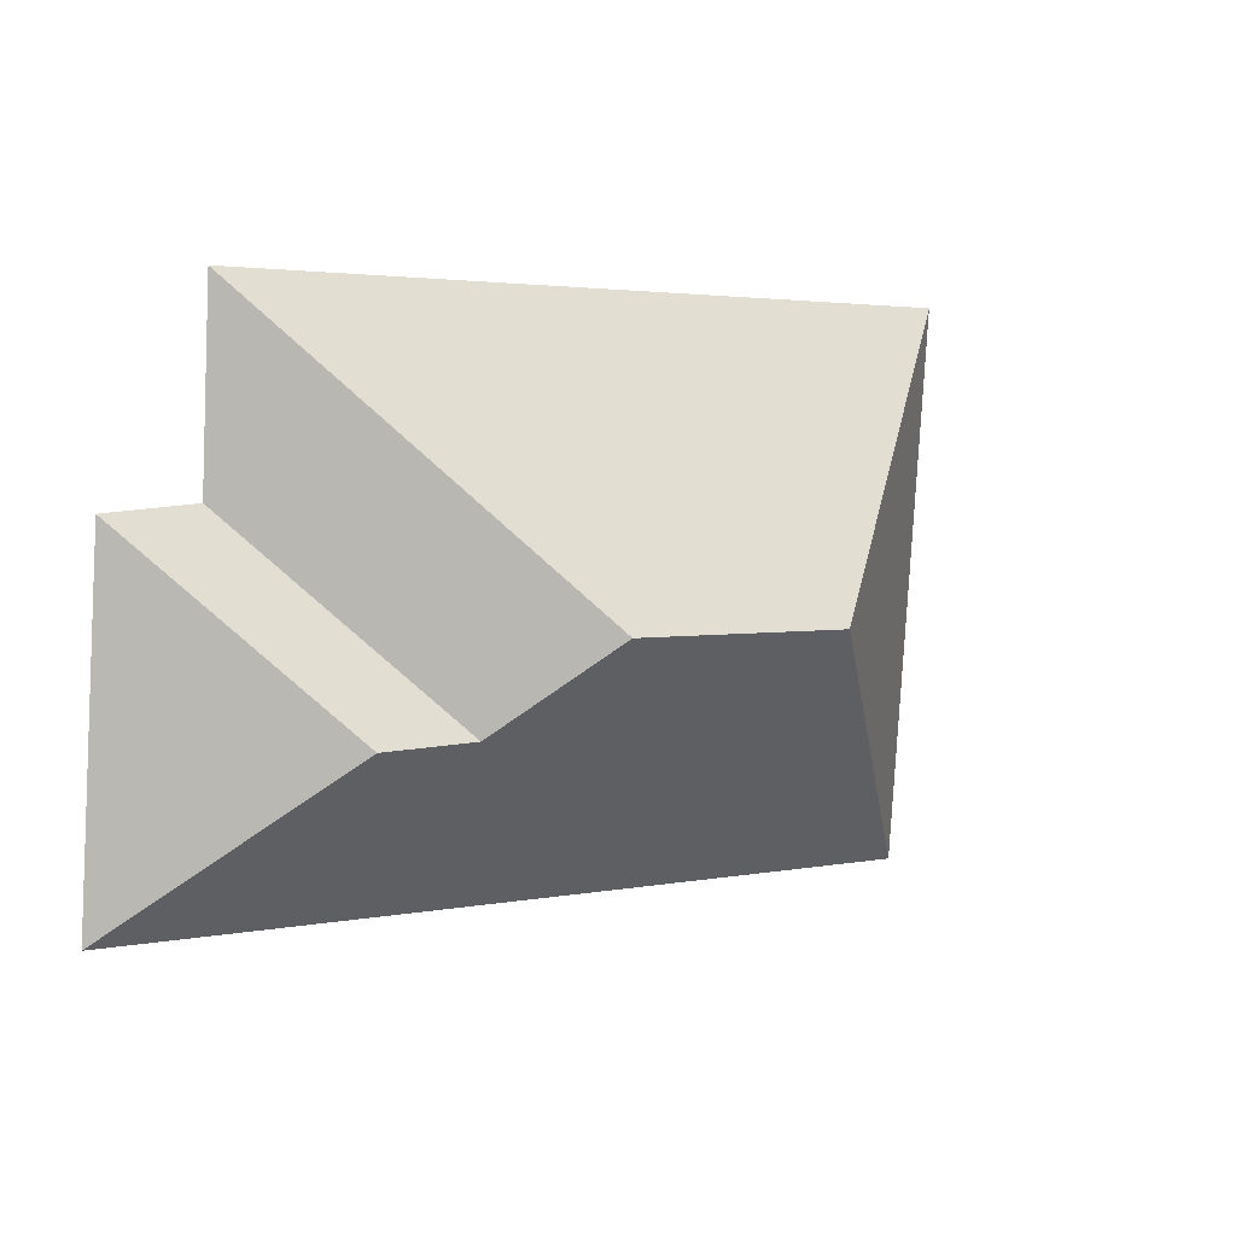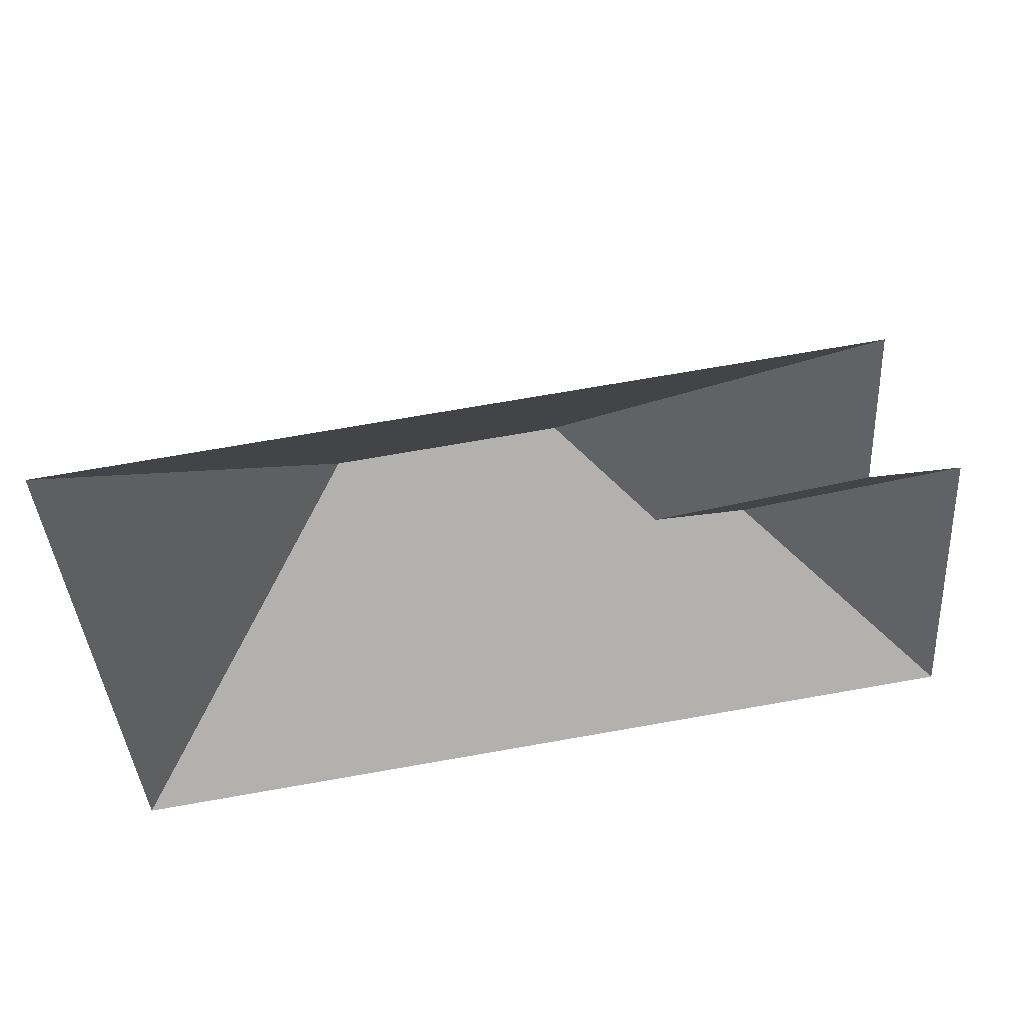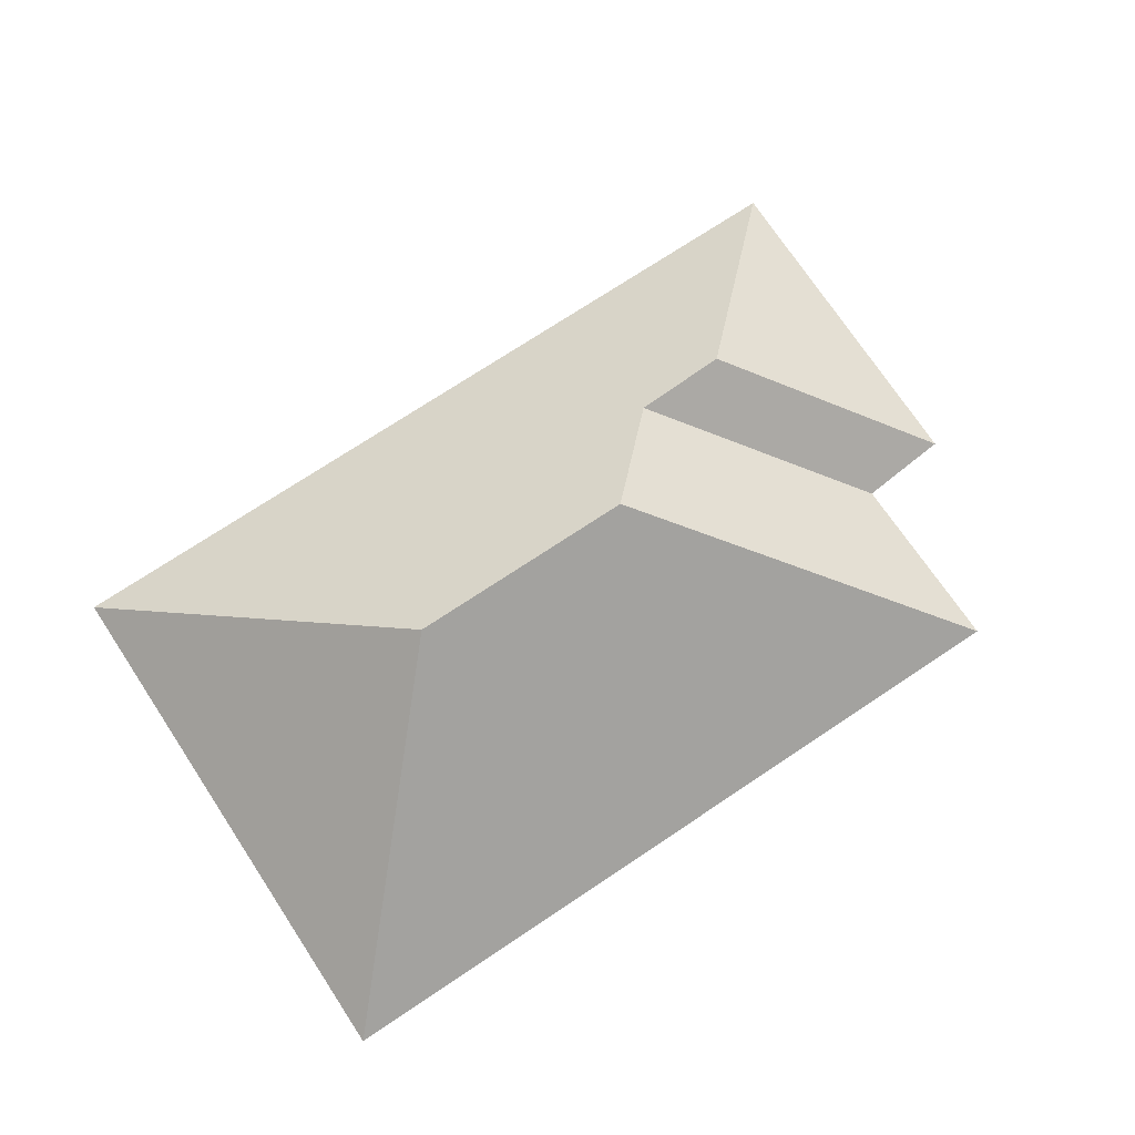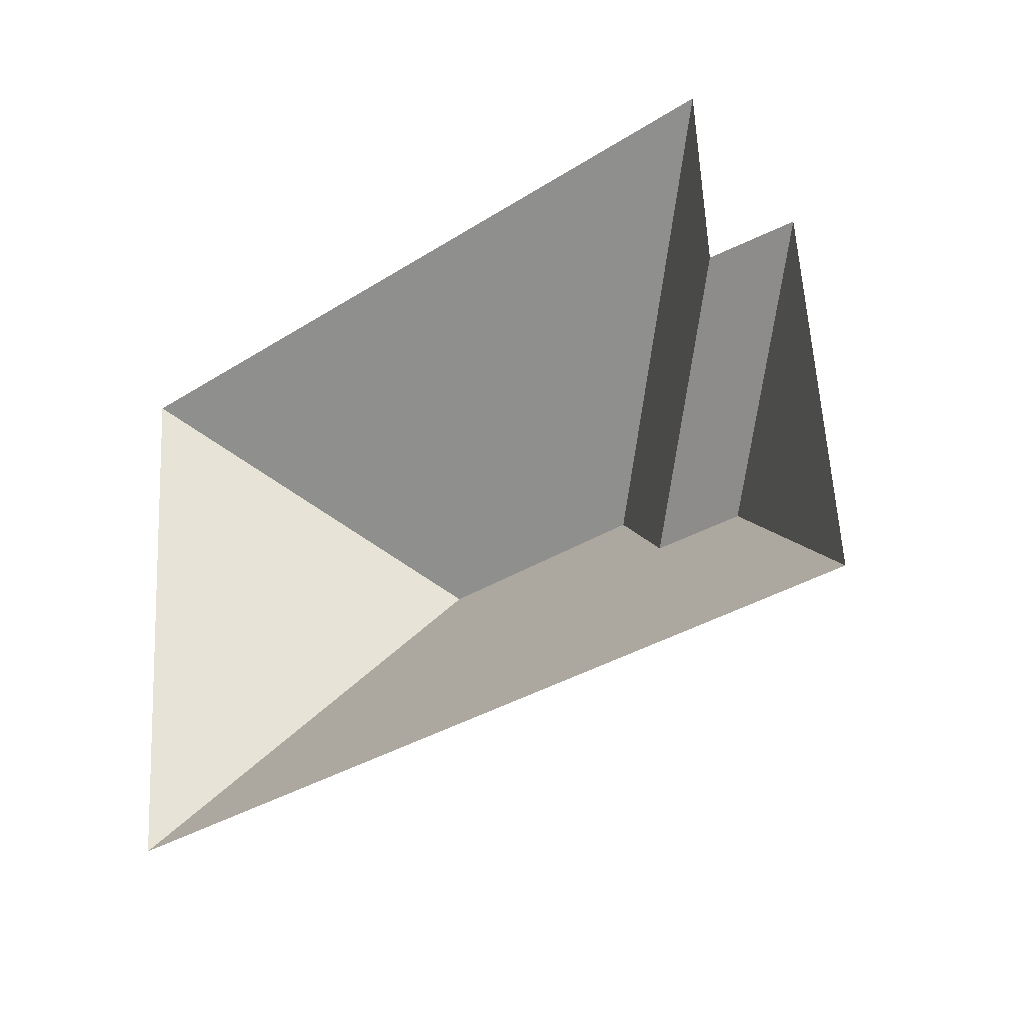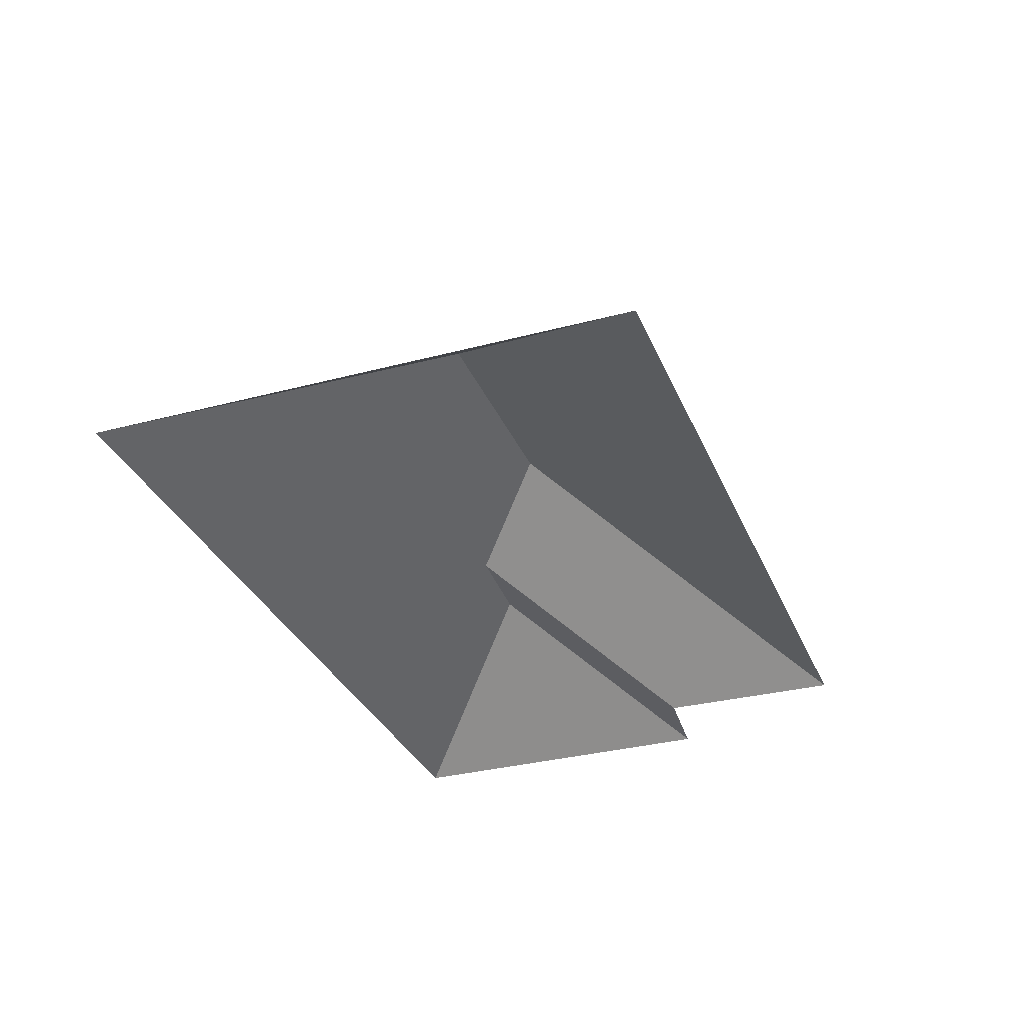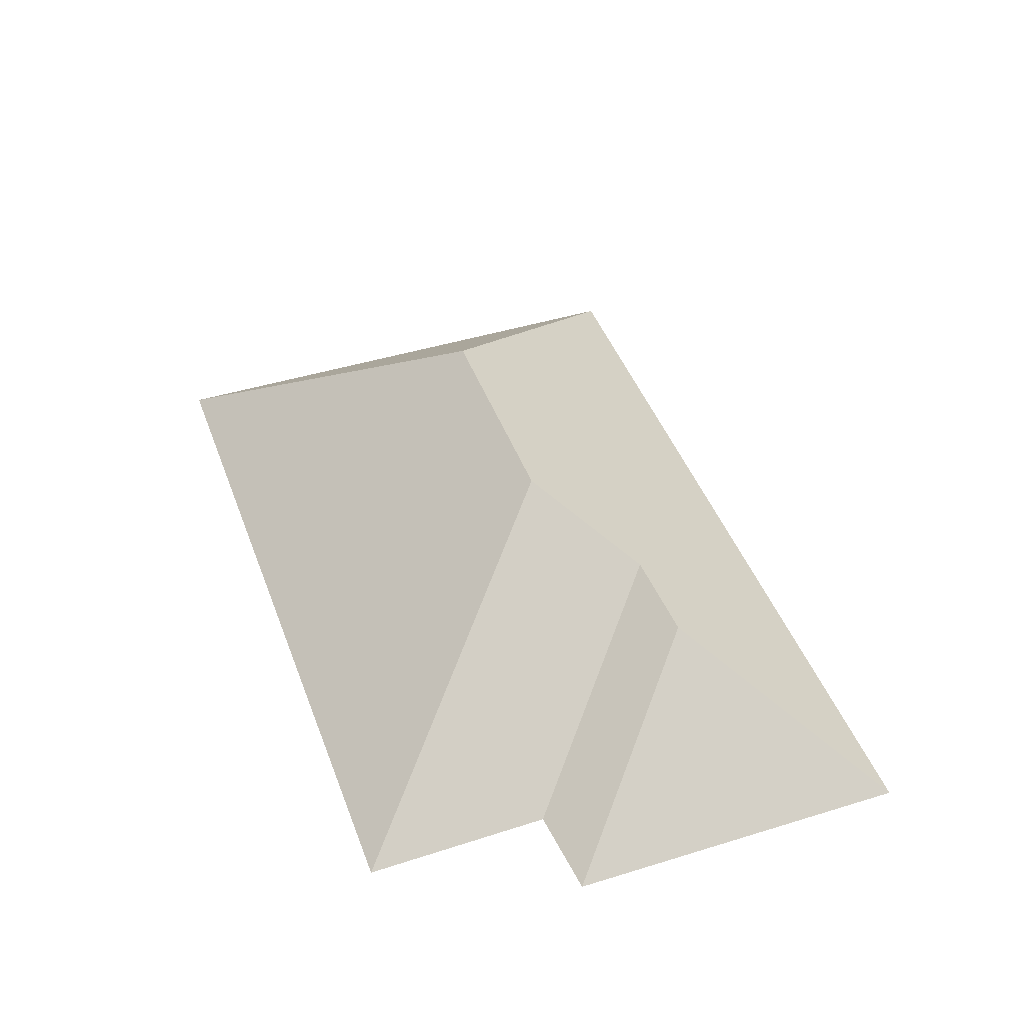
<metadata>
{"format":"obj","ext":"obj","renderer":"f3d","projection":"perspective","resolution":1024,"background":"white","views":[{"elev":9.8,"azim":143.9,"up":"+Z"},{"elev":49.2,"azim":-8.9,"up":"+Z"},{"elev":73.7,"azim":-37.7,"up":"+Y"},{"elev":-26.7,"azim":41.0,"up":"+Z"},{"elev":-32.2,"azim":-73.8,"up":"+Y"},{"elev":44.7,"azim":66.1,"up":"+Y"}]}
</metadata>
<code>
o CG10_500_035063_0018_roof
v 314.3 75 -186.3
v 28.22 75 -207.2
v 249.8 120.1 -133.2
v 218.2 121.2 -134.2
v 185.3 145 -106
v 108.7 145 -111.6
v 305.8 75 -70.82
v 275.3 75 -70.28
v 271.8 75 -7.89
v 15.04 75 -26.4
v 314.3 0 -186.3
v 28.22 0 -207.2
v 15.04 0 -26.4
v 271.8 0 -7.89
v 275.3 0 -70.28
v 305.8 0 -70.82
f 2 6 10
f 10 6 5 9
f 9 5 4 8
f 8 4 3 7
f 7 3 1
f 2 6 5 4 3 1

</code>
